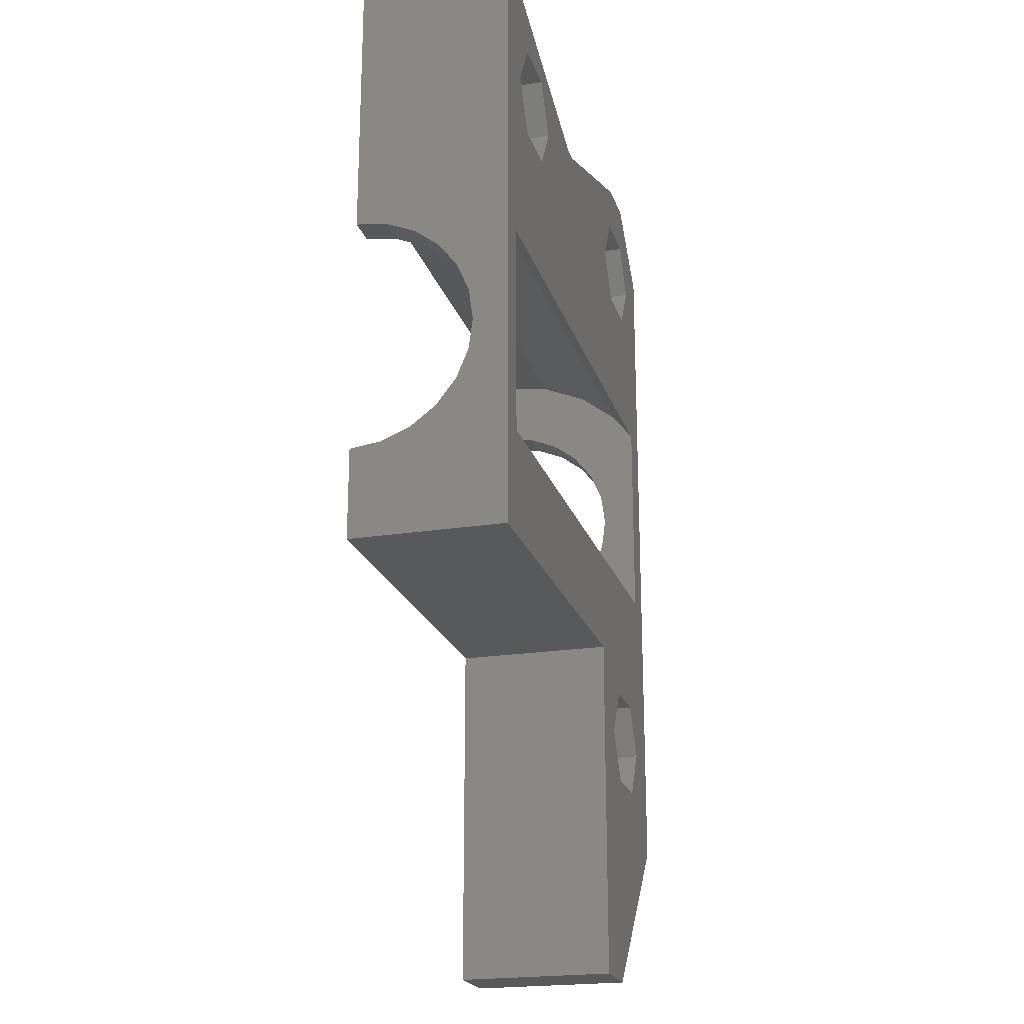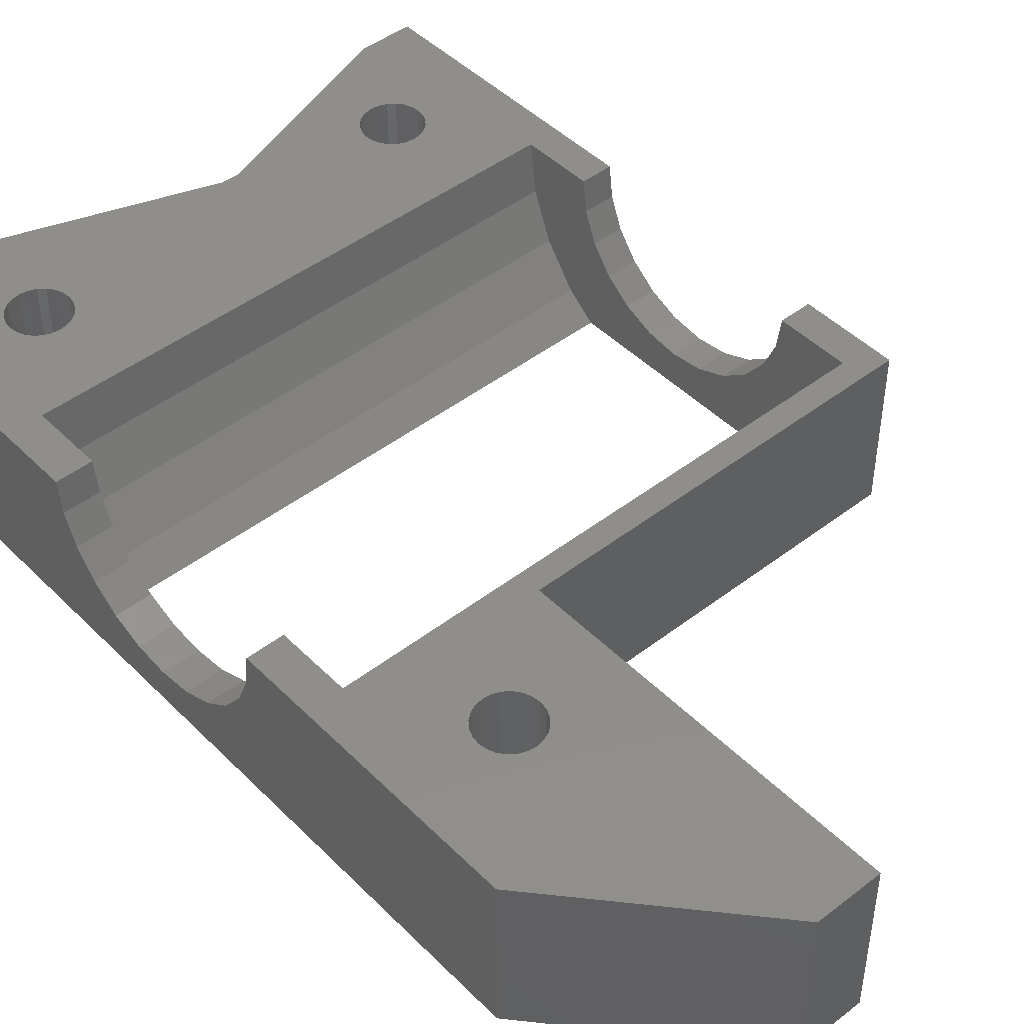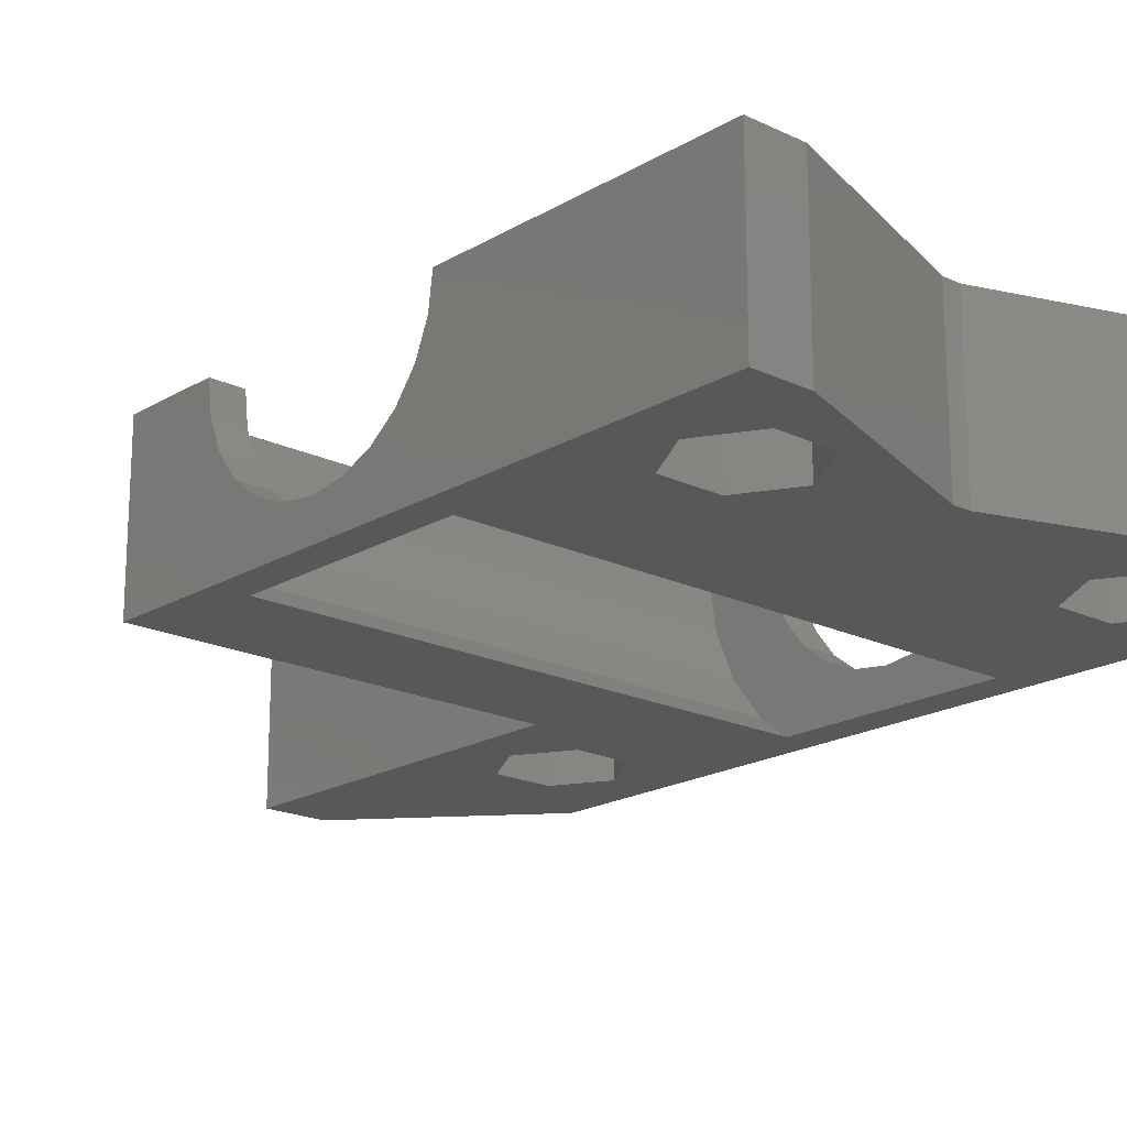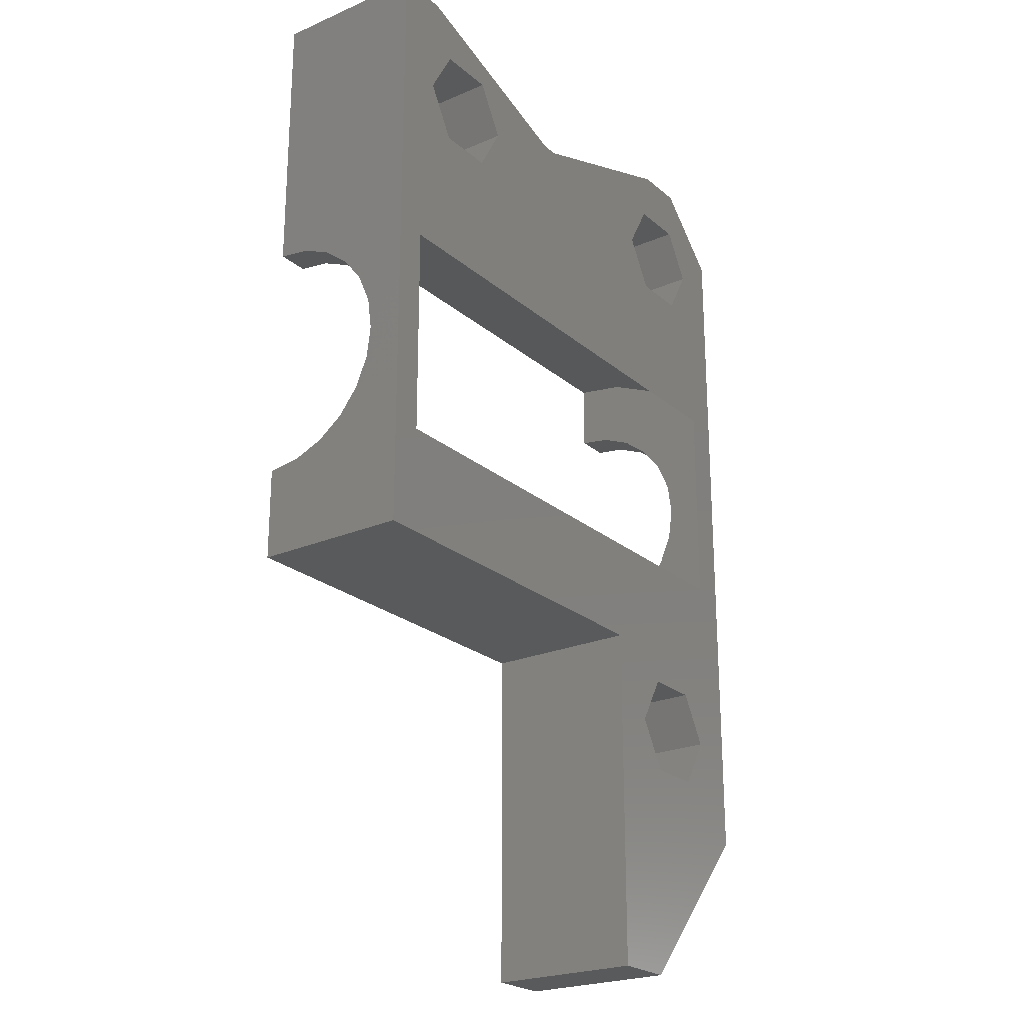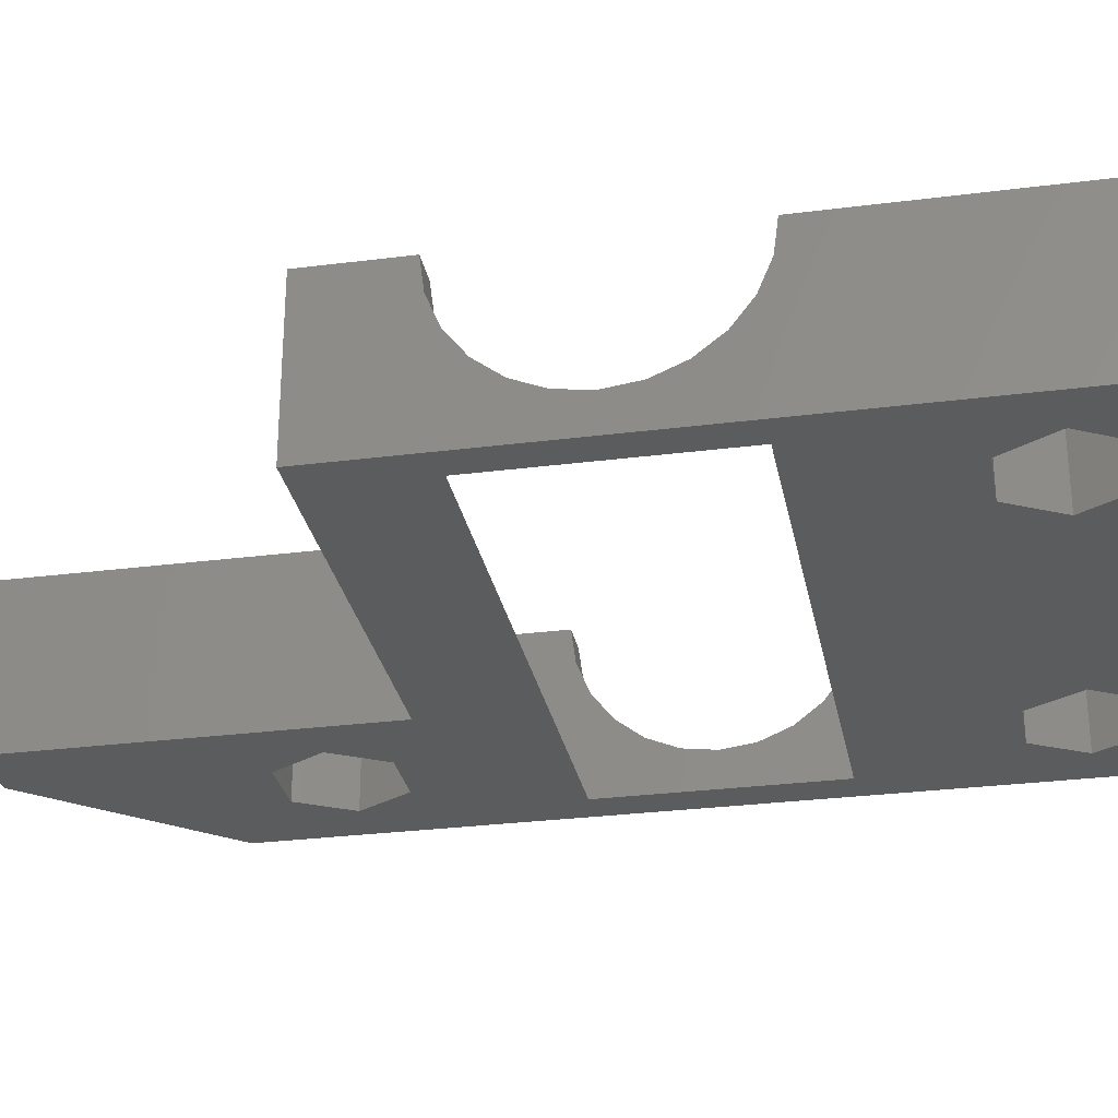
<metadata>
{"format":"stl","ext":"stl","renderer":"f3d","projection":"perspective","resolution":1024,"background":"white","views":[{"elev":-21.6,"azim":105.6,"up":"+Y"},{"elev":45.9,"azim":-41.5,"up":"+Z"},{"elev":-19.2,"azim":138.0,"up":"+Z"},{"elev":-23.4,"azim":125.9,"up":"+Y"},{"elev":-28.9,"azim":100.8,"up":"+Z"}]}
</metadata>
<code>
# stl→obj: 271 verts, 554 faces
v 1243 180 565.7
v 1241 179.8 563.9
v 1241 180 565.7
v 1243 179.8 563.9
v 1243 179.1 562.2
v 1241 179.1 562.2
v 1241 178 560.7
v 1243 178 560.7
v 1243 176.5 559.6
v 1241 176.5 559.6
v 1243 174.8 558.9
v 1241 174.8 558.9
v 1243 173 558.7
v 1241 173 558.7
v 1243 171.2 558.9
v 1241 171.2 558.9
v 1243 169.5 559.6
v 1241 169.5 559.6
v 1243 168.1 560.7
v 1241 168.1 560.7
v 1241 167 562.2
v 1243 167 562.2
v 1241 166.3 563.9
v 1243 166.3 563.9
v 1241 166 565.7
v 1243 166 565.7
v 1211 184 565.7
v 1241 183.6 562.8
v 1211 183.6 562.8
v 1241 184 565.7
v 1211 182.5 560.2
v 1241 182.5 560.2
v 1211 180.8 557.9
v 1241 180.8 557.9
v 1211 166.8 556.7
v 1241 165.2 557.9
v 1211 165.2 557.9
v 1241 166.8 556.7
v 1211 163.5 560.2
v 1241 163.5 560.2
v 1211 162.4 562.8
v 1241 162.4 562.8
v 1211 162 565.7
v 1241 162 565.7
v 1211 180 565.7
v 1209 179.8 563.9
v 1209 180 565.7
v 1211 179.8 563.9
v 1211 179.1 562.2
v 1209 179.1 562.2
v 1209 178 560.7
v 1211 178 560.7
v 1211 176.5 559.6
v 1209 176.5 559.6
v 1211 174.8 558.9
v 1209 174.8 558.9
v 1211 173 558.7
v 1209 173 558.7
v 1211 171.2 558.9
v 1209 171.2 558.9
v 1211 169.5 559.6
v 1209 169.5 559.6
v 1211 168.1 560.7
v 1209 168.1 560.7
v 1209 167 562.2
v 1211 167 562.2
v 1209 166.3 563.9
v 1211 166.3 563.9
v 1209 166 565.7
v 1211 166 565.7
v 1215 188.3 565.7
v 1237 188.4 565.7
v 1237 188.3 565.7
v 1216 188.4 565.7
v 1236 188.5 565.7
v 1216 188.5 565.7
v 1236 188.8 565.7
v 1216 188.8 565.7
v 1236 189.2 565.7
v 1217 189.2 565.7
v 1235 189.6 565.7
v 1217 189.6 565.7
v 1235 190 565.7
v 1217 190 565.7
v 1235 190.5 565.7
v 1217 190.5 565.7
v 1236 190.9 565.7
v 1217 190.9 565.7
v 1236 191.2 565.7
v 1216 191.2 565.7
v 1236 191.5 565.7
v 1216 191.5 565.7
v 1237 191.7 565.7
v 1216 191.7 565.7
v 1215 191.7 565.7
v 1209 192 565.7
v 1214 188.5 565.7
v 1215 188.4 565.7
v 1214 188.8 565.7
v 1214 189.2 565.7
v 1213 189.6 565.7
v 1213 190 565.7
v 1213 190.5 565.7
v 1214 190.9 565.7
v 1214 191.2 565.7
v 1214 191.5 565.7
v 1213 196 565.7
v 1228 192 565.7
v 1216 196 565.7
v 1243 196 565.7
v 1239 189.2 565.7
v 1238 188.8 565.7
v 1238 188.5 565.7
v 1238 188.4 565.7
v 1239 189.6 565.7
v 1239 190 565.7
v 1239 190.5 565.7
v 1239 190.9 565.7
v 1238 191.2 565.7
v 1238 191.5 565.7
v 1238 191.7 565.7
v 1229 192 565.7
v 1240 196 565.7
v 1213 196 556.7
v 1209 192 556.7
v 1216 196 556.7
v 1228 192 556.7
v 1229 192 556.7
v 1240 196 556.7
v 1243 196 556.7
v 1209 150 565.7
v 1221 140.6 565.7
v 1217 140.6 565.7
v 1216 154.5 565.7
v 1216 154.8 565.7
v 1221 160.7 565.7
v 1216 154.4 565.7
v 1215 154.3 565.7
v 1217 155.2 565.7
v 1217 155.6 565.7
v 1217 156 565.7
v 1217 156.5 565.7
v 1217 156.9 565.7
v 1216 157.2 565.7
v 1216 157.5 565.7
v 1216 157.7 565.7
v 1215 157.7 565.7
v 1215 154.4 565.7
v 1214 154.5 565.7
v 1214 154.8 565.7
v 1214 155.2 565.7
v 1213 155.6 565.7
v 1213 156 565.7
v 1213 156.5 565.7
v 1214 156.9 565.7
v 1214 157.2 565.7
v 1214 157.5 565.7
v 1243 160.7 565.7
v 1243 160.7 556.7
v 1221 160.7 556.7
v 1217 140.6 556.7
v 1209 150 556.7
v 1243 173 556.7
v 1241 179.2 556.7
v 1211 179.2 556.7
v 1216 154.4 561.2
v 1215 154.3 561.2
v 1215 154.4 561.2
v 1214 154.5 561.2
v 1214 154.8 561.2
v 1214 155.2 561.2
v 1213 155.6 561.2
v 1213 156 561.2
v 1213 156.5 561.2
v 1214 156.9 561.2
v 1214 157.2 561.2
v 1214 157.5 561.2
v 1215 157.7 561.2
v 1216 157.7 561.2
v 1216 157.5 561.2
v 1216 157.2 561.2
v 1217 156.9 561.2
v 1217 156.5 561.2
v 1217 156 561.2
v 1217 155.6 561.2
v 1217 155.2 561.2
v 1216 154.8 561.2
v 1216 154.5 561.2
v 1215 191.7 561.2
v 1216 191.7 561.2
v 1216 191.5 561.2
v 1216 191.2 561.2
v 1217 190.9 561.2
v 1217 190.5 561.2
v 1217 190 561.2
v 1217 189.6 561.2
v 1217 189.2 561.2
v 1216 188.8 561.2
v 1216 188.5 561.2
v 1216 188.4 561.2
v 1215 188.3 561.2
v 1215 188.4 561.2
v 1214 188.5 561.2
v 1214 188.8 561.2
v 1214 189.2 561.2
v 1213 189.6 561.2
v 1213 190 561.2
v 1213 190.5 561.2
v 1214 190.9 561.2
v 1214 191.2 561.2
v 1214 191.5 561.2
v 1238 188.4 561.2
v 1237 188.3 561.2
v 1237 188.4 561.2
v 1236 188.5 561.2
v 1236 188.8 561.2
v 1236 189.2 561.2
v 1235 189.6 561.2
v 1235 190 561.2
v 1235 190.5 561.2
v 1236 190.9 561.2
v 1236 191.2 561.2
v 1236 191.5 561.2
v 1237 191.7 561.2
v 1238 191.7 561.2
v 1238 191.5 561.2
v 1238 191.2 561.2
v 1239 190.9 561.2
v 1239 190.5 561.2
v 1239 190 561.2
v 1239 189.6 561.2
v 1239 189.2 561.2
v 1238 188.8 561.2
v 1238 188.5 561.2
v 1240 190 560.6
v 1235 187.2 560.6
v 1239 187.2 560.6
v 1234 190 560.6
v 1235 192.9 560.6
v 1239 192.9 560.6
v 1239 187.2 556.7
v 1235 187.2 556.7
v 1240 190 556.7
v 1239 192.9 556.7
v 1235 192.9 556.7
v 1234 190 556.7
v 1218 190 560.6
v 1213 187.2 560.6
v 1217 187.2 560.6
v 1212 190 560.6
v 1217 192.9 560.6
v 1213 192.9 560.6
v 1213 192.9 556.7
v 1212 190 556.7
v 1213 187.2 556.7
v 1217 187.2 556.7
v 1218 190 556.7
v 1217 192.9 556.7
v 1218 156 560.6
v 1213 153.2 560.6
v 1217 153.2 560.6
v 1212 156 560.6
v 1217 158.9 560.6
v 1213 158.9 560.6
v 1218 156 556.7
v 1217 158.9 556.7
v 1213 158.9 556.7
v 1212 156 556.7
v 1213 153.2 556.7
v 1217 153.2 556.7
v 1221 140.6 556.7
f 1 2 3
f 2 1 4
f 2 5 6
f 5 2 4
f 5 7 6
f 7 5 8
f 7 9 10
f 9 7 8
f 10 11 12
f 11 10 9
f 12 13 14
f 13 12 11
f 14 15 16
f 15 14 13
f 16 17 18
f 17 16 15
f 18 19 20
f 19 18 17
f 19 21 20
f 21 19 22
f 22 23 21
f 23 22 24
f 24 25 23
f 25 24 26
f 27 28 29
f 28 27 30
f 28 31 29
f 31 28 32
f 32 33 31
f 33 32 34
f 35 36 37
f 36 35 38
f 36 39 37
f 39 36 40
f 40 41 39
f 41 40 42
f 42 43 41
f 43 42 44
f 45 46 47
f 46 45 48
f 46 49 50
f 49 46 48
f 49 51 50
f 51 49 52
f 51 53 54
f 53 51 52
f 54 55 56
f 55 54 53
f 56 57 58
f 57 56 55
f 58 59 60
f 59 58 57
f 60 61 62
f 61 60 59
f 62 63 64
f 63 62 61
f 63 65 64
f 65 63 66
f 66 67 65
f 67 66 68
f 68 69 67
f 69 68 70
f 71 72 73
f 72 71 74
f 72 74 75
f 75 74 76
f 75 76 77
f 77 76 78
f 77 78 79
f 79 78 80
f 79 80 81
f 81 80 82
f 81 82 83
f 83 82 84
f 83 84 85
f 85 84 86
f 85 86 87
f 87 86 88
f 87 88 89
f 89 88 90
f 89 90 91
f 91 90 92
f 91 92 93
f 93 92 94
f 93 94 93
f 93 94 95
f 96 45 47
f 45 96 27
f 27 96 97
f 27 97 98
f 27 98 30
f 30 98 71
f 30 71 73
f 97 96 99
f 99 96 100
f 100 96 101
f 101 96 102
f 102 96 103
f 103 96 104
f 104 96 105
f 105 96 106
f 106 96 95
f 95 96 95
f 107 108 96
f 108 107 109
f 30 1 3
f 1 30 110
f 110 30 111
f 111 30 112
f 112 30 113
f 113 30 114
f 114 30 73
f 110 111 115
f 110 115 116
f 110 116 117
f 110 117 118
f 110 118 119
f 110 119 120
f 110 120 121
f 110 121 93
f 110 93 122
f 122 93 95
f 122 95 96
f 122 96 108
f 110 122 123
f 124 96 125
f 96 124 107
f 126 107 124
f 107 126 109
f 127 109 126
f 109 127 108
f 128 108 127
f 108 128 122
f 129 122 128
f 122 129 123
f 130 123 129
f 123 130 110
f 131 132 133
f 132 131 134
f 132 134 135
f 132 135 136
f 134 131 137
f 137 131 138
f 136 135 139
f 136 139 140
f 136 140 141
f 136 141 142
f 136 142 143
f 136 143 144
f 136 144 145
f 136 145 146
f 136 146 147
f 131 148 138
f 148 131 149
f 149 131 150
f 150 131 151
f 151 131 69
f 151 69 152
f 152 69 153
f 153 69 154
f 154 69 155
f 155 69 43
f 155 43 156
f 156 43 157
f 157 43 147
f 147 43 147
f 147 43 136
f 136 43 158
f 43 69 70
f 158 44 26
f 44 158 43
f 26 44 25
f 136 159 160
f 159 136 158
f 131 161 162
f 161 131 133
f 125 56 58
f 56 125 96
f 56 96 54
f 54 96 51
f 51 96 50
f 50 96 46
f 46 96 47
f 162 60 131
f 60 162 58
f 58 162 125
f 131 60 62
f 131 62 64
f 131 64 65
f 131 65 67
f 131 67 69
f 158 163 159
f 163 158 17
f 163 17 15
f 163 15 13
f 163 13 130
f 17 158 19
f 19 158 22
f 22 158 24
f 24 158 26
f 130 11 110
f 11 130 13
f 110 11 9
f 110 9 8
f 110 8 5
f 110 5 4
f 110 4 1
f 33 164 165
f 164 33 34
f 34 12 14
f 12 34 32
f 12 32 10
f 10 32 7
f 7 32 28
f 7 28 6
f 6 28 2
f 2 28 30
f 2 30 3
f 34 38 164
f 38 34 36
f 36 34 14
f 36 14 16
f 36 16 40
f 40 16 18
f 40 18 20
f 40 20 42
f 42 20 21
f 42 21 23
f 42 23 44
f 44 23 25
f 37 165 35
f 165 37 33
f 33 37 57
f 57 37 59
f 59 37 39
f 59 39 61
f 61 39 63
f 63 39 41
f 63 41 66
f 66 41 68
f 68 41 43
f 68 43 70
f 33 55 31
f 55 33 57
f 31 55 53
f 31 53 52
f 31 52 29
f 29 52 49
f 29 49 48
f 29 48 27
f 27 48 45
f 166 138 167
f 138 166 137
f 167 148 168
f 148 167 138
f 168 149 169
f 149 168 148
f 169 150 170
f 150 169 149
f 150 171 170
f 171 150 151
f 151 172 171
f 172 151 152
f 152 173 172
f 173 152 153
f 153 174 173
f 174 153 154
f 174 155 175
f 155 174 154
f 155 176 175
f 176 155 156
f 156 177 176
f 177 156 157
f 157 178 177
f 178 157 147
f 147 178 178
f 178 147 147
f 147 179 178
f 179 147 146
f 146 180 179
f 180 146 145
f 144 180 145
f 180 144 181
f 144 182 181
f 182 144 143
f 143 183 182
f 183 143 142
f 142 184 183
f 184 142 141
f 141 185 184
f 185 141 140
f 185 139 186
f 139 185 140
f 139 187 186
f 187 139 135
f 187 134 188
f 134 187 135
f 188 137 166
f 137 188 134
f 95 189 189
f 189 95 95
f 95 190 189
f 190 95 94
f 94 191 190
f 191 94 92
f 92 192 191
f 192 92 90
f 90 193 192
f 193 90 88
f 88 194 193
f 194 88 86
f 86 195 194
f 195 86 84
f 84 196 195
f 196 84 82
f 82 197 196
f 197 82 80
f 80 198 197
f 198 80 78
f 198 76 199
f 76 198 78
f 199 74 200
f 74 199 76
f 200 71 201
f 71 200 74
f 201 98 202
f 98 201 71
f 202 97 203
f 97 202 98
f 203 99 204
f 99 203 97
f 99 205 204
f 205 99 100
f 100 206 205
f 206 100 101
f 101 207 206
f 207 101 102
f 102 208 207
f 208 102 103
f 103 209 208
f 209 103 104
f 104 210 209
f 210 104 105
f 105 211 210
f 211 105 106
f 106 189 211
f 189 106 95
f 212 73 213
f 73 212 114
f 213 72 214
f 72 213 73
f 214 75 215
f 75 214 72
f 215 77 216
f 77 215 75
f 77 217 216
f 217 77 79
f 79 218 217
f 218 79 81
f 81 219 218
f 219 81 83
f 83 220 219
f 220 83 85
f 85 221 220
f 221 85 87
f 87 222 221
f 222 87 89
f 89 223 222
f 223 89 91
f 91 224 223
f 224 91 93
f 93 224 224
f 224 93 93
f 93 225 224
f 225 93 121
f 120 225 121
f 225 120 226
f 120 227 226
f 227 120 119
f 119 228 227
f 228 119 118
f 118 229 228
f 229 118 117
f 117 230 229
f 230 117 116
f 116 231 230
f 231 116 115
f 115 232 231
f 232 115 111
f 111 233 232
f 233 111 112
f 233 113 234
f 113 233 112
f 234 114 212
f 114 234 113
f 168 166 167
f 166 168 169
f 166 169 188
f 188 169 170
f 188 170 187
f 187 170 171
f 187 171 186
f 186 171 172
f 186 172 185
f 185 172 173
f 185 173 184
f 184 173 174
f 184 174 183
f 183 174 175
f 183 175 182
f 182 175 176
f 182 176 181
f 181 176 177
f 181 177 180
f 180 177 178
f 180 178 179
f 179 178 178
f 202 200 201
f 200 202 203
f 200 203 199
f 199 203 204
f 199 204 198
f 198 204 205
f 198 205 197
f 197 205 206
f 197 206 196
f 196 206 207
f 196 207 195
f 195 207 208
f 195 208 194
f 194 208 209
f 194 209 193
f 193 209 210
f 193 210 192
f 192 210 211
f 192 211 191
f 191 211 189
f 191 189 190
f 190 189 189
f 214 212 213
f 212 214 215
f 212 215 234
f 234 215 216
f 234 216 233
f 233 216 217
f 233 217 232
f 232 217 218
f 232 218 231
f 231 218 219
f 231 219 230
f 230 219 220
f 230 220 229
f 229 220 221
f 229 221 228
f 228 221 222
f 228 222 227
f 227 222 223
f 227 223 226
f 226 223 224
f 226 224 225
f 225 224 224
f 235 236 237
f 236 235 238
f 238 235 239
f 239 235 240
f 241 236 242
f 236 241 237
f 235 241 243
f 241 235 237
f 240 243 244
f 243 240 235
f 239 244 245
f 244 239 240
f 238 245 246
f 245 238 239
f 242 238 246
f 238 242 236
f 247 248 249
f 248 247 250
f 250 247 251
f 250 251 252
f 250 253 254
f 253 250 252
f 248 254 255
f 254 248 250
f 256 248 255
f 248 256 249
f 247 256 257
f 256 247 249
f 258 247 257
f 247 258 251
f 251 253 252
f 253 251 258
f 259 260 261
f 260 259 262
f 262 259 263
f 262 263 264
f 263 265 266
f 265 263 259
f 263 267 264
f 267 263 266
f 268 264 267
f 264 268 262
f 260 268 269
f 268 260 262
f 269 261 260
f 261 269 270
f 265 261 270
f 261 265 259
f 132 160 271
f 160 132 136
f 160 161 271
f 161 160 265
f 161 265 270
f 161 270 162
f 265 160 266
f 266 160 267
f 163 38 159
f 38 163 164
f 164 163 130
f 164 130 243
f 164 243 241
f 164 241 165
f 243 130 244
f 244 130 245
f 245 130 129
f 246 256 242
f 256 246 257
f 257 246 245
f 257 245 128
f 128 245 129
f 257 127 258
f 127 257 128
f 258 127 126
f 258 126 253
f 162 268 125
f 268 162 269
f 269 162 270
f 125 268 35
f 35 268 267
f 35 267 160
f 35 160 159
f 35 159 38
f 125 35 165
f 125 165 255
f 255 165 242
f 242 165 241
f 255 242 256
f 125 255 254
f 125 254 253
f 125 253 124
f 124 253 126
f 133 271 161
f 271 133 132

</code>
